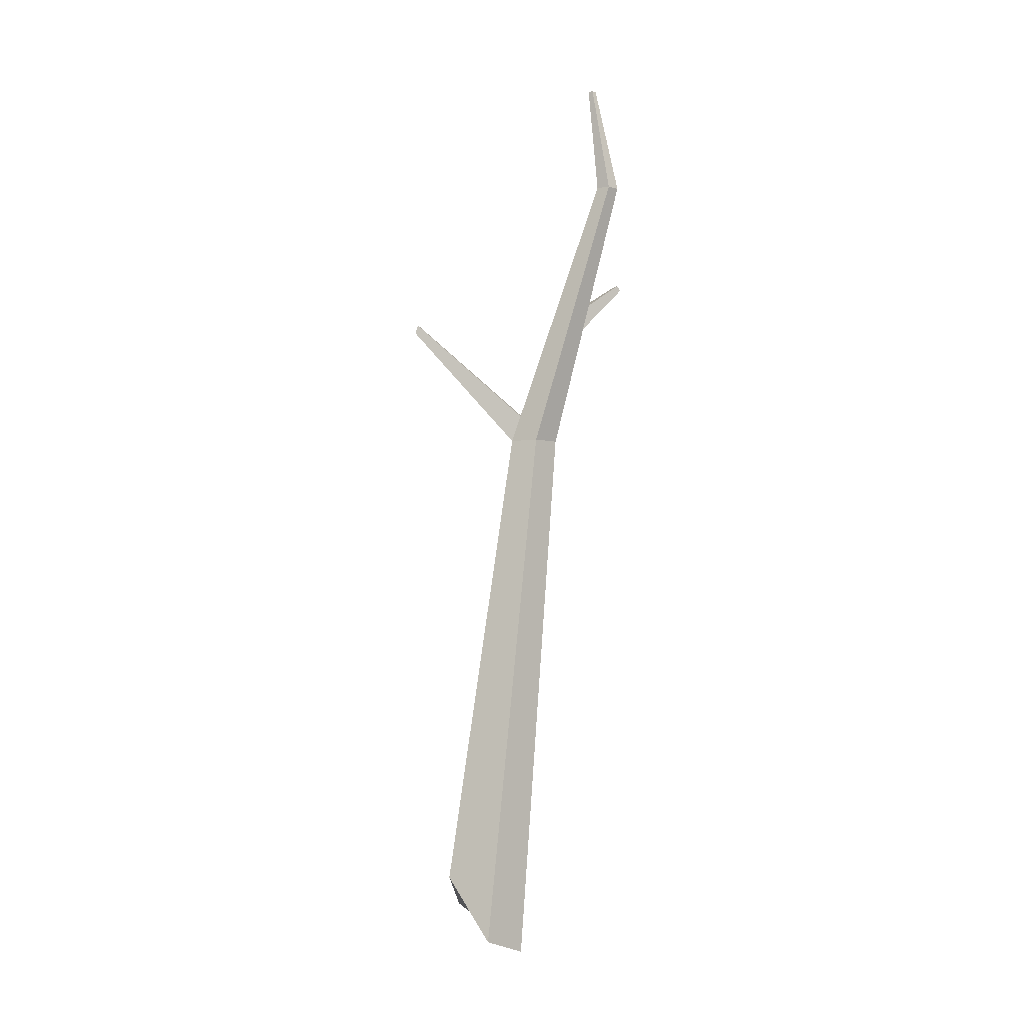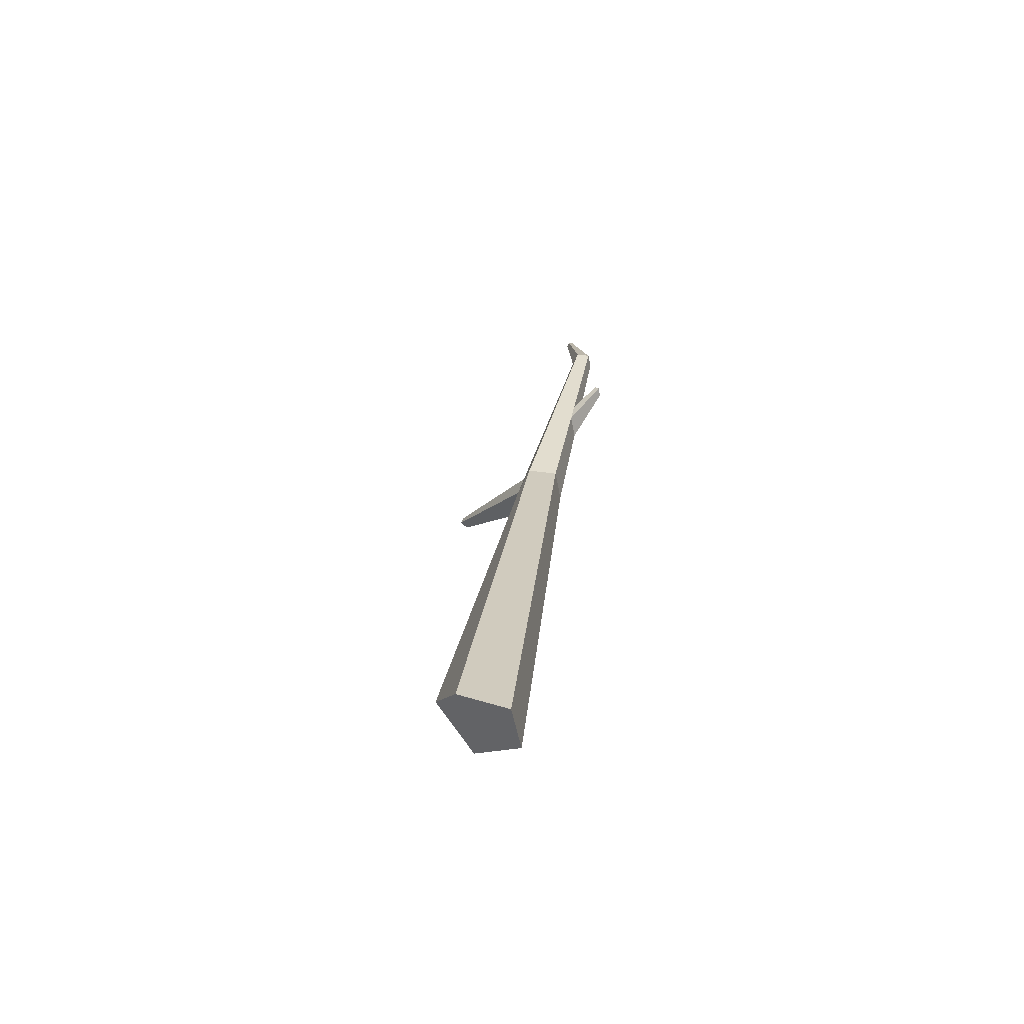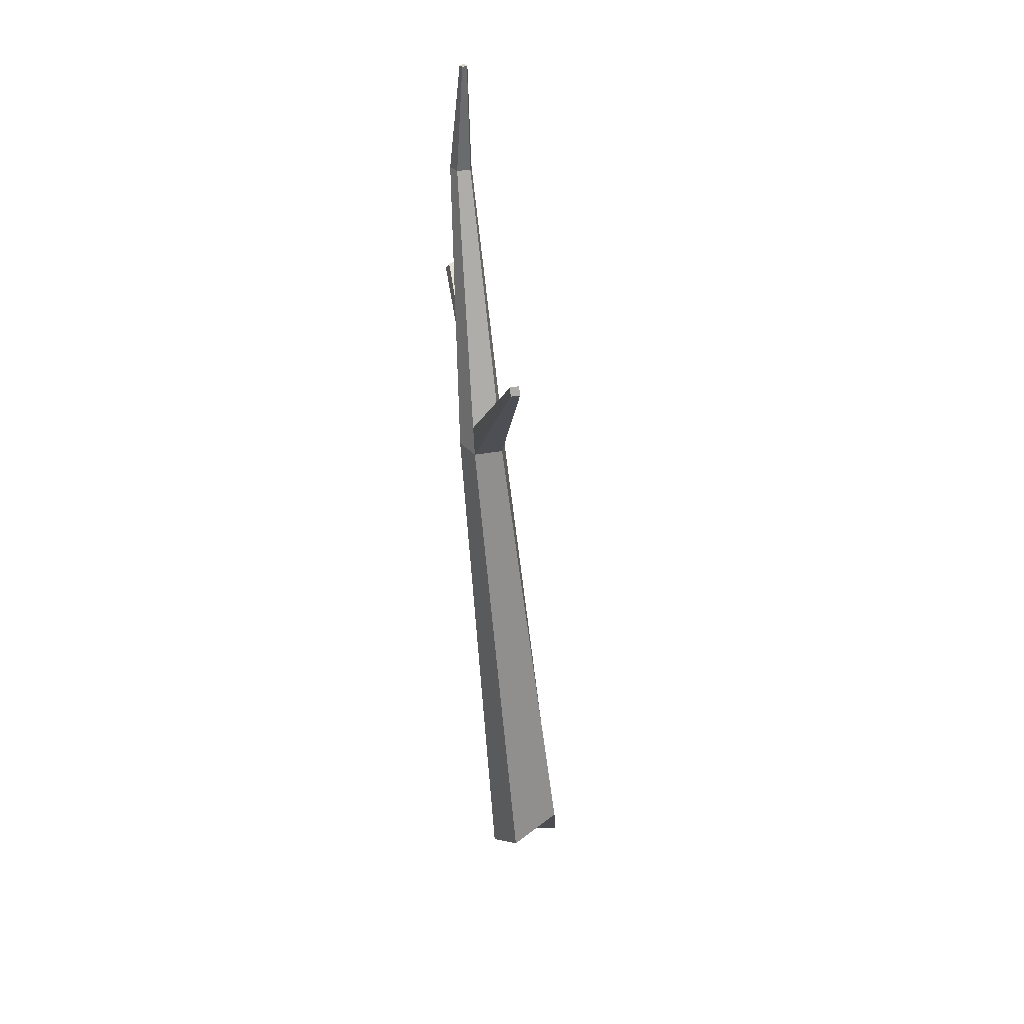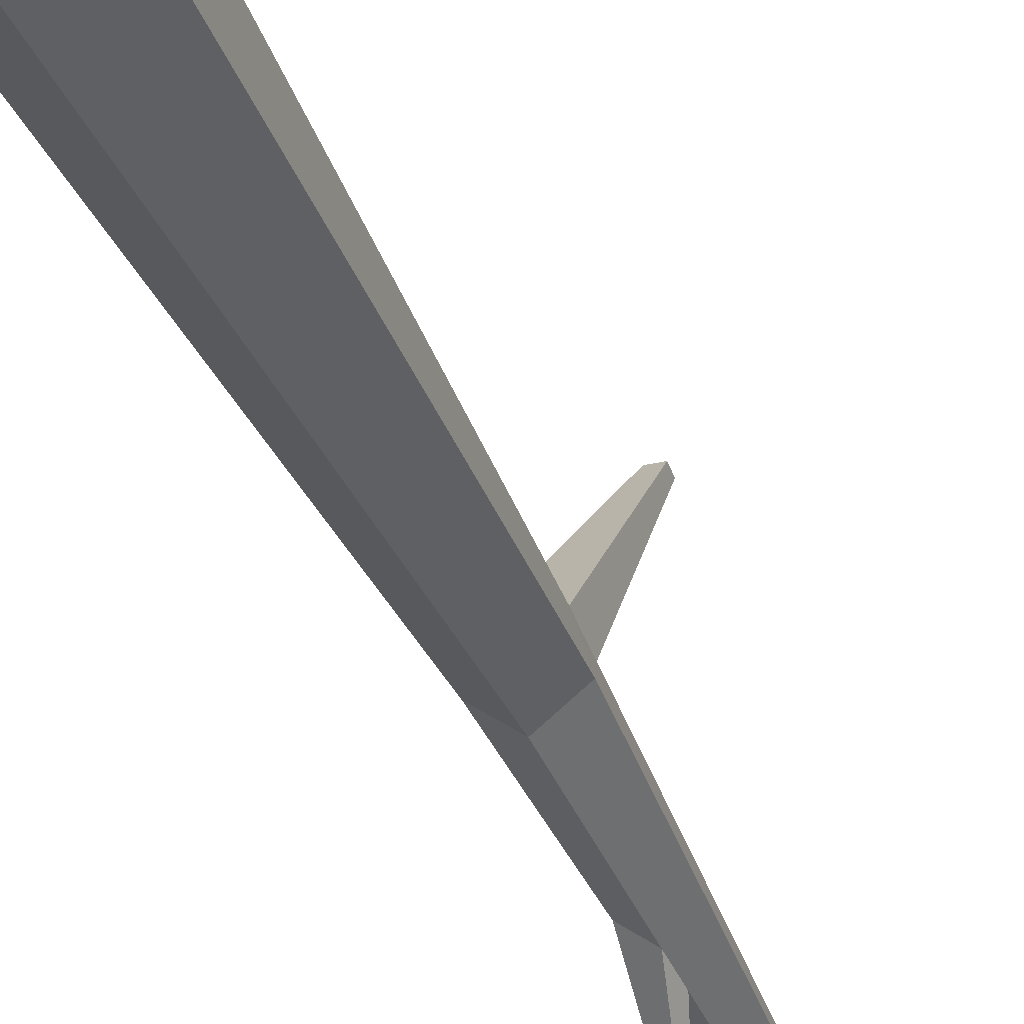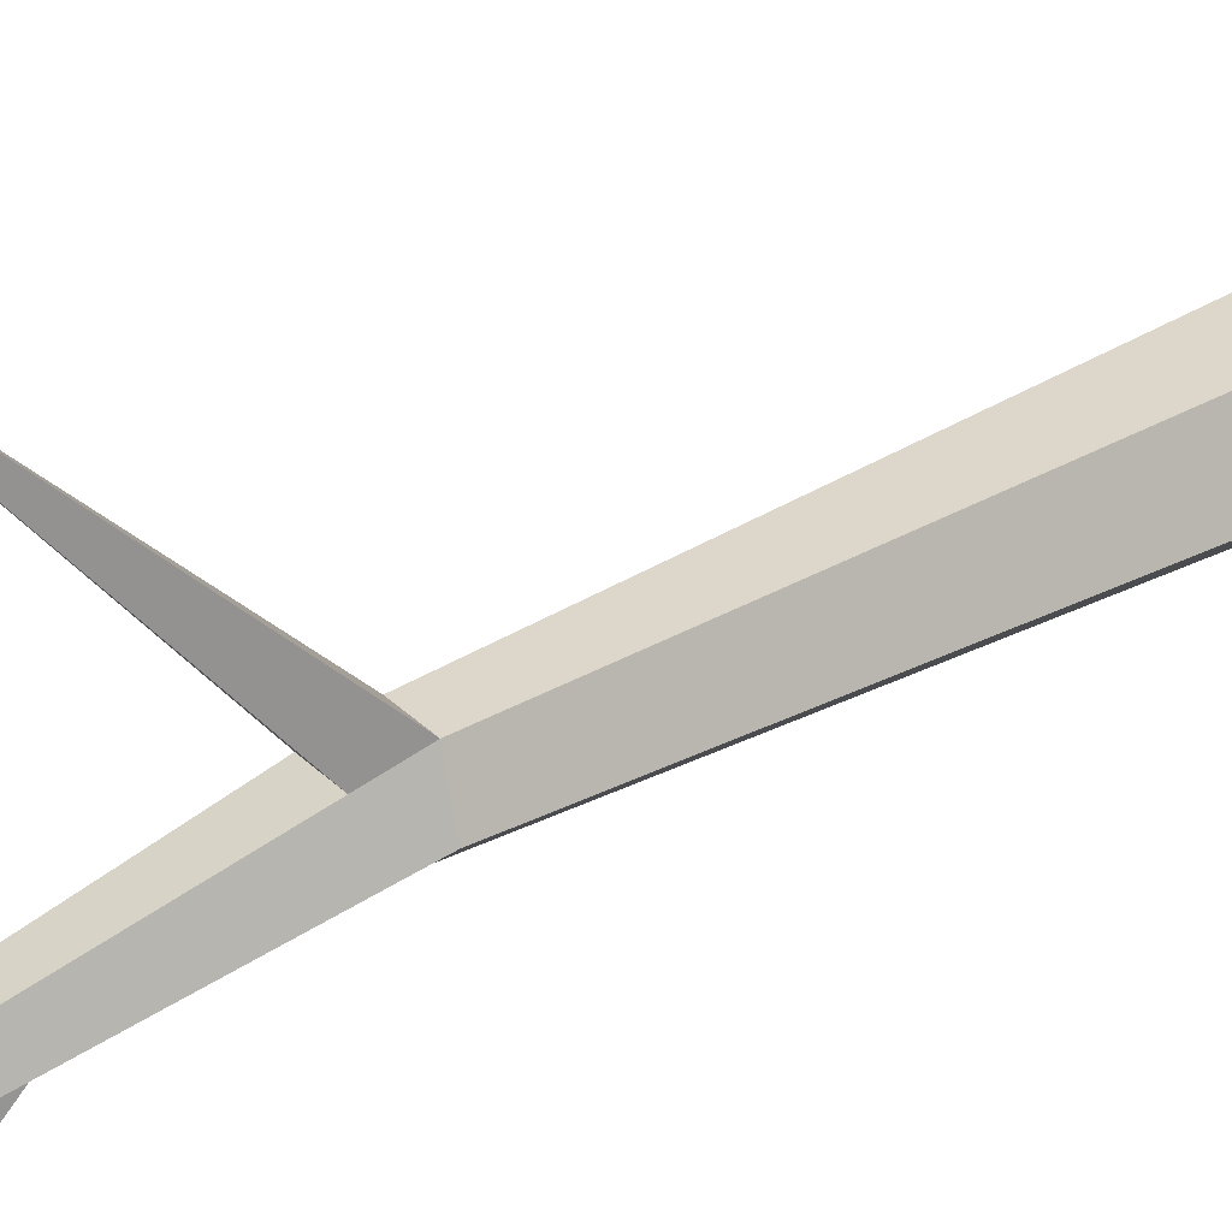
<metadata>
{"format":"obj","ext":"obj","renderer":"f3d","projection":"perspective","resolution":1024,"background":"white","views":[{"elev":-4.0,"azim":100.9,"up":"+Y"},{"elev":-67.4,"azim":136.9,"up":"+Y"},{"elev":31.6,"azim":-14.9,"up":"+Y"},{"elev":-25.5,"azim":22.2,"up":"+Z"},{"elev":26.1,"azim":-121.6,"up":"+Z"}]}
</metadata>
<code>
o Cylinder
v 0 -0.1205 -0.02421
v -0.02324 0.2097 -0.04339
v 0.02302 -0.1111 -0.00748
v -0.008719 0.2097 -0.03284
v 0.01423 -0.0727 0.01958
v -0.01426 0.2097 -0.01578
v -0.01423 -0.09333 0.01958
v -0.03221 0.2097 -0.01578
v -0.02302 -0.1111 -0.00748
v -0.03775 0.2097 -0.03284
v -0.01653 0.3782 -0.08058
v -0.02324 0.3782 -0.08545
v -0.01909 0.3782 -0.07268
v -0.02738 0.3782 -0.07268
v -0.02995 0.3782 -0.08058
v -0.01473 0.2262 -0.02133
v -0.03174 0.2262 -0.02133
v -0.03699 0.2262 -0.0375
v -0.00948 0.2262 -0.0375
v -0.02324 0.2262 -0.04749
v -0.02659 0.2853 0.05222
v -0.02087 0.2853 0.05222
v -0.02644 0.2905 0.05045
v -0.02102 0.2905 0.05045
v -0.02088 0.4448 -0.06934
v -0.02324 0.4448 -0.07105
v -0.02178 0.4448 -0.06657
v -0.02469 0.4448 -0.06657
v -0.02559 0.4448 -0.06934
v -0.01641 0.2845 -0.04104
v -0.01218 0.2845 -0.05403
v -0.03007 0.2845 -0.04104
v -0.03429 0.2845 -0.05403
v -0.02324 0.2845 -0.06206
v -0.01686 0.3004 -0.04639
v -0.01292 0.3004 -0.05852
v -0.02961 0.3004 -0.04639
v -0.03356 0.3004 -0.05852
v -0.02324 0.3004 -0.06602
v -0.03167 0.3135 -0.08134
v -0.03351 0.3105 -0.0829
v -0.02745 0.3135 -0.0844
v -0.02899 0.3105 -0.08619
f 1 2 4 3
f 3 4 6 5
f 5 6 8 7
f 37 35 13 14
f 7 8 10 9
f 9 10 2 1
f 11 12 26 25
f 38 37 14 15
f 35 36 11 13
f 39 38 15 12
f 36 39 12 11
f 4 2 20 19
f 2 10 18 20
f 6 4 19 16
f 10 8 17 18
f 6 16 24 22
f 16 17 23 24
f 17 8 21 23
f 8 6 22 21
f 15 14 28 29
f 13 11 25 27
f 12 15 29 26
f 14 13 27 28
f 19 20 34 31
f 20 18 33 34
f 16 19 31 30
f 18 17 32 33
f 17 16 30 32
f 31 34 39 36
f 34 33 41 43
f 30 31 36 35
f 33 32 37 38
f 32 30 35 37
f 39 34 43 42
f 38 39 42 40
f 33 38 40 41
f 1 3 5 7 9
f 21 22 24 23
f 25 26 29 28 27
f 43 41 40 42

</code>
